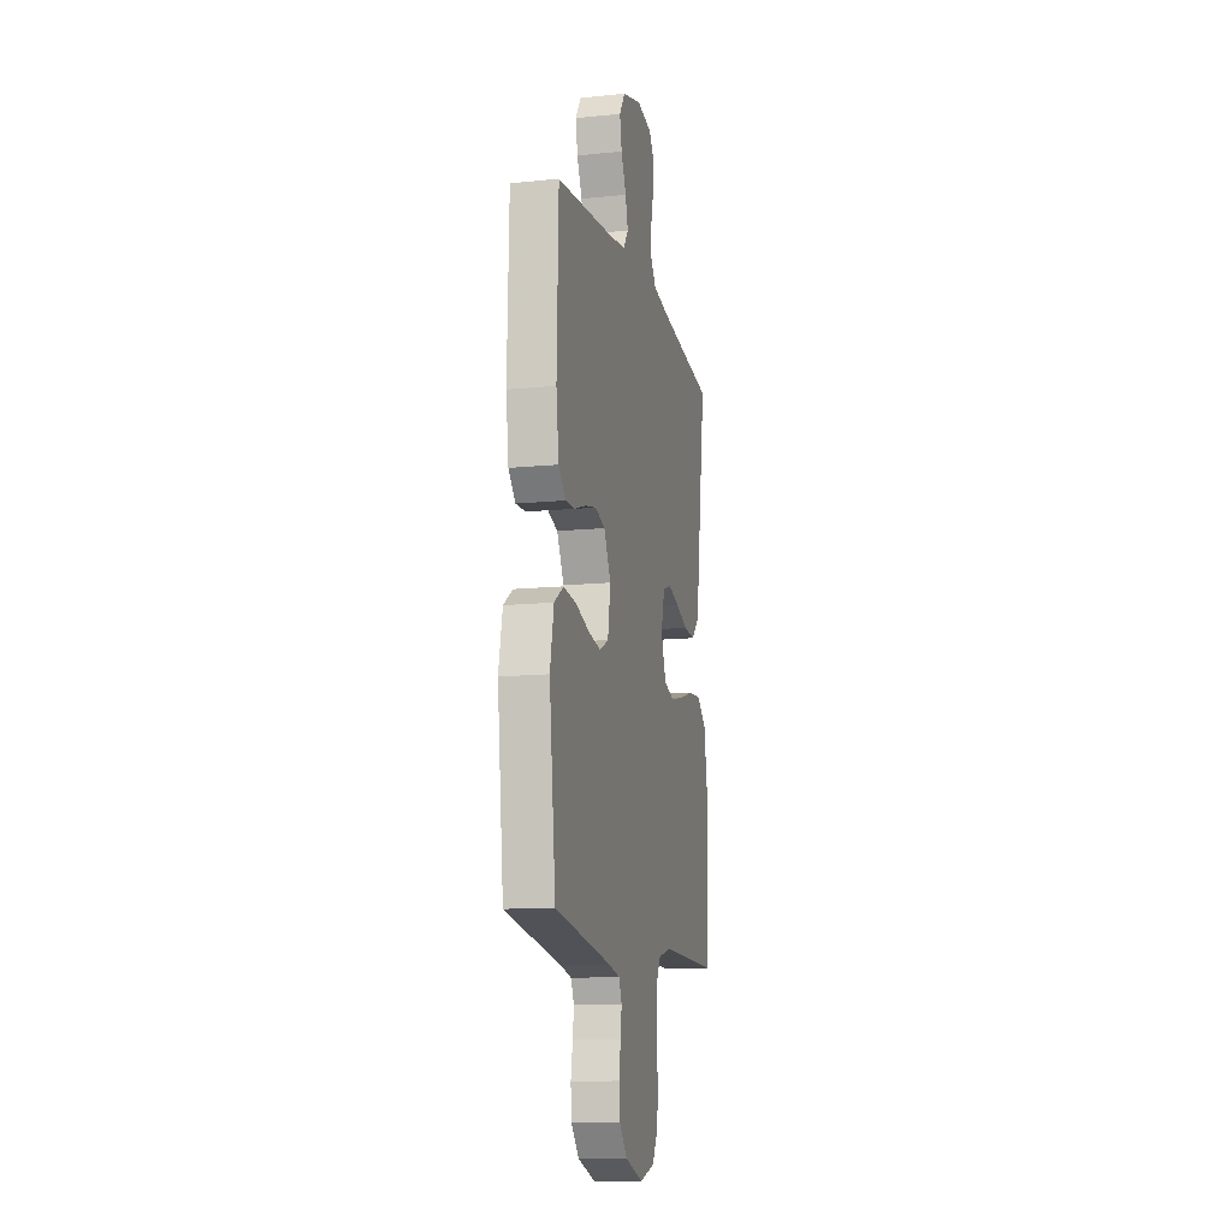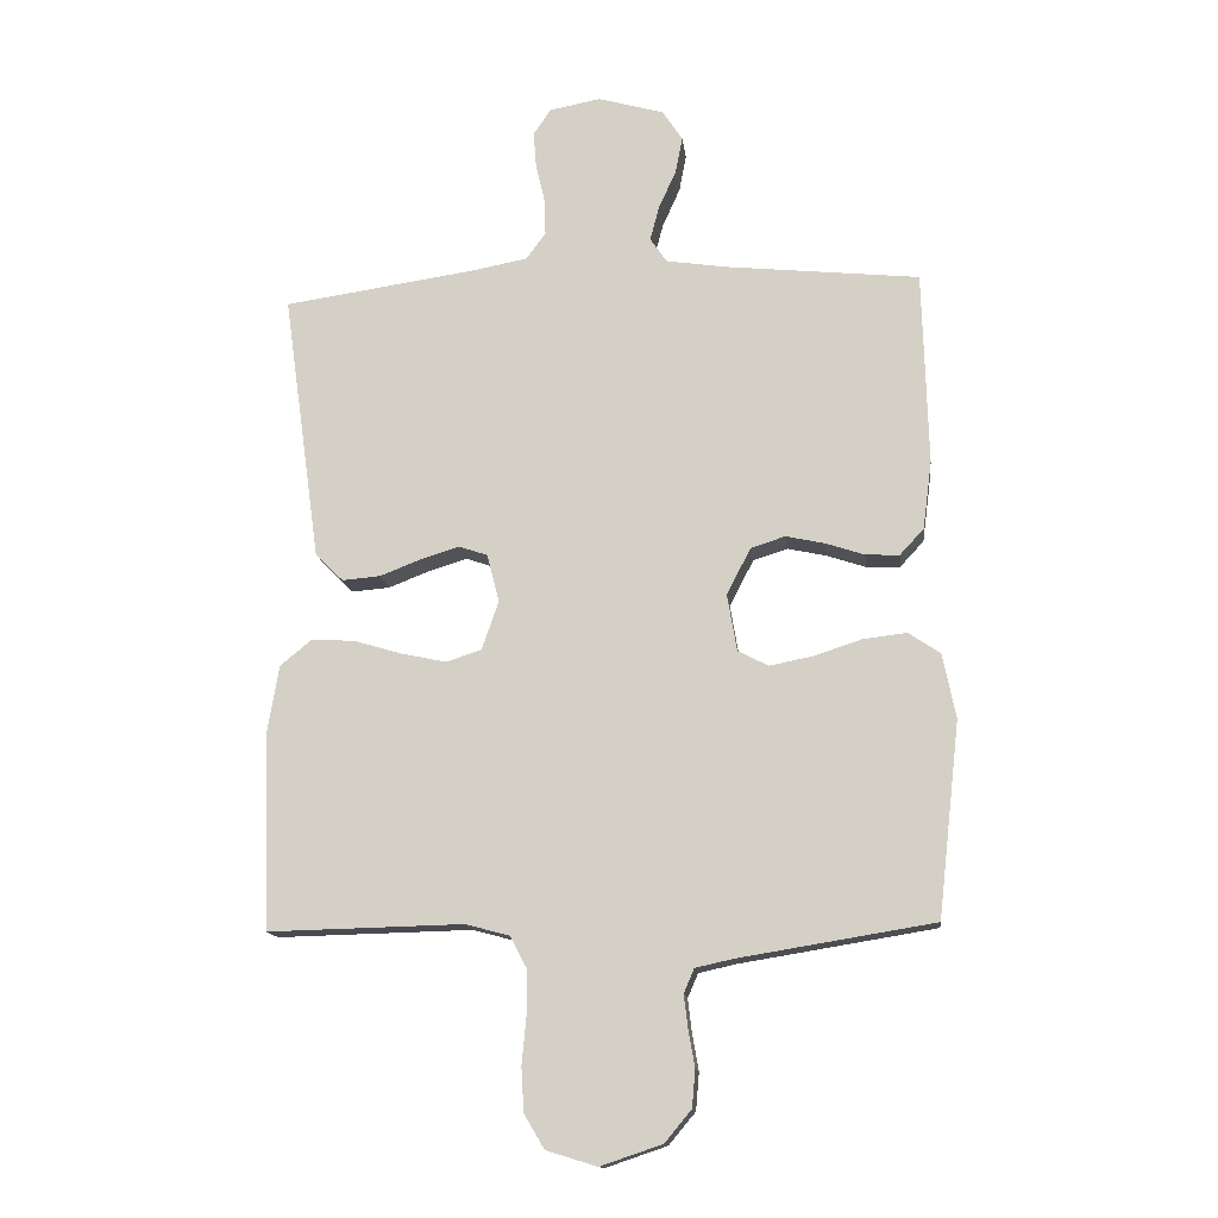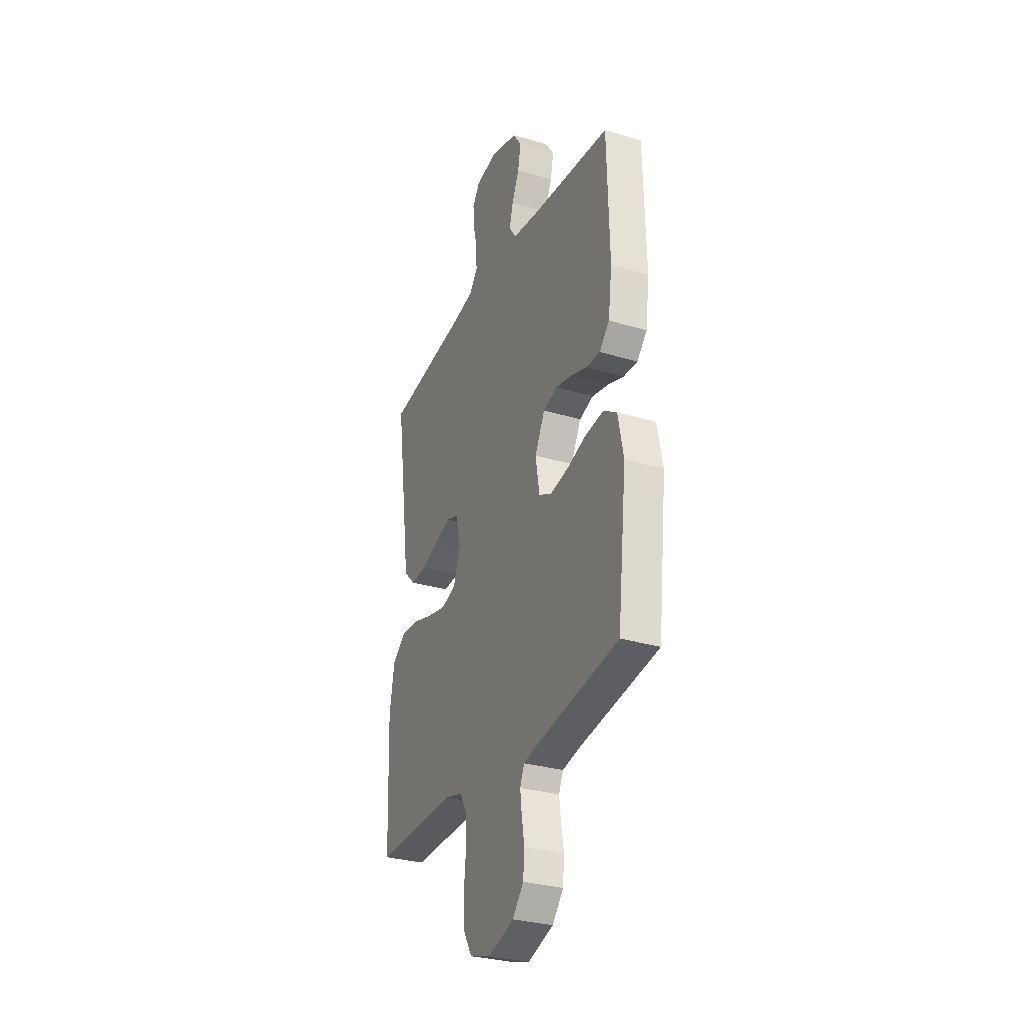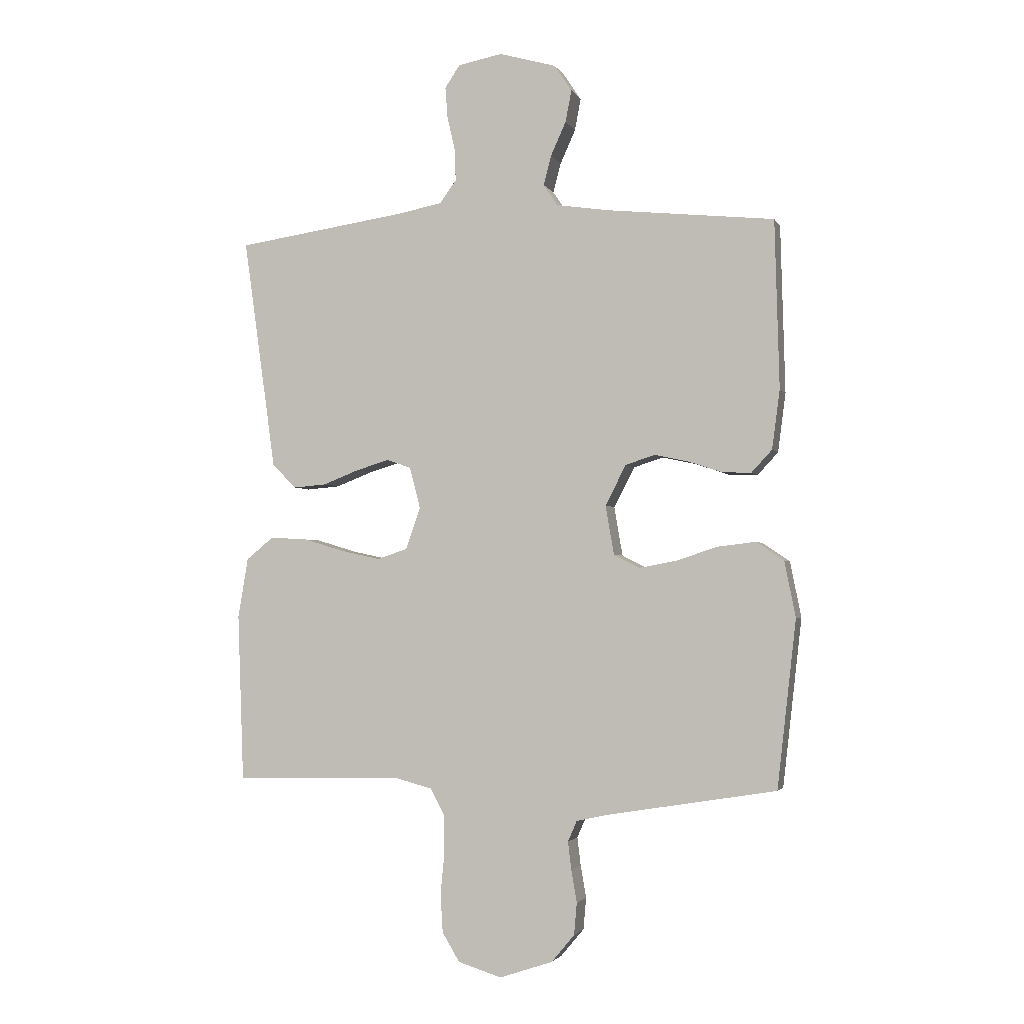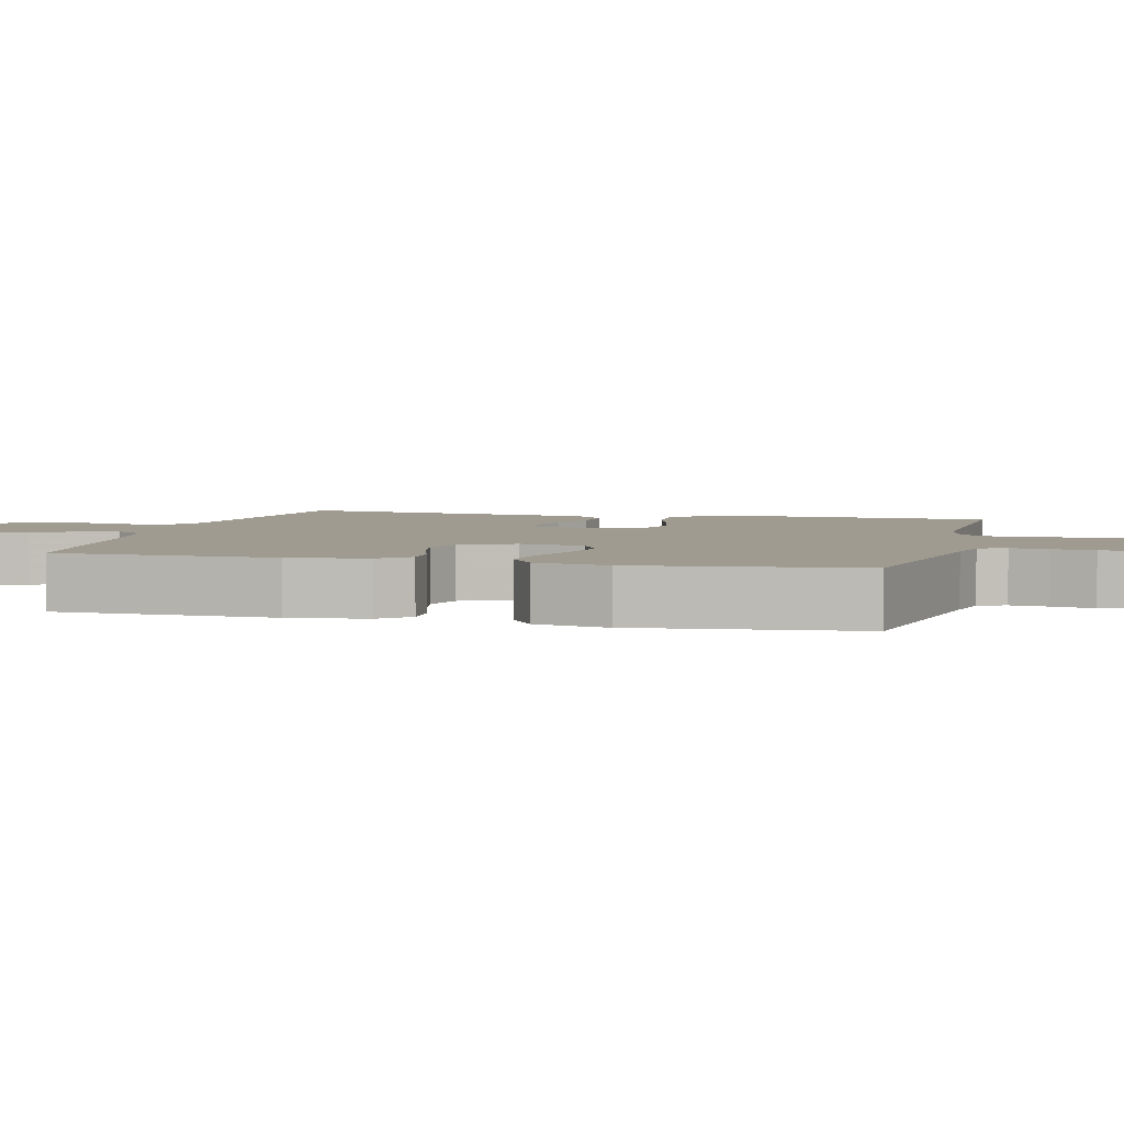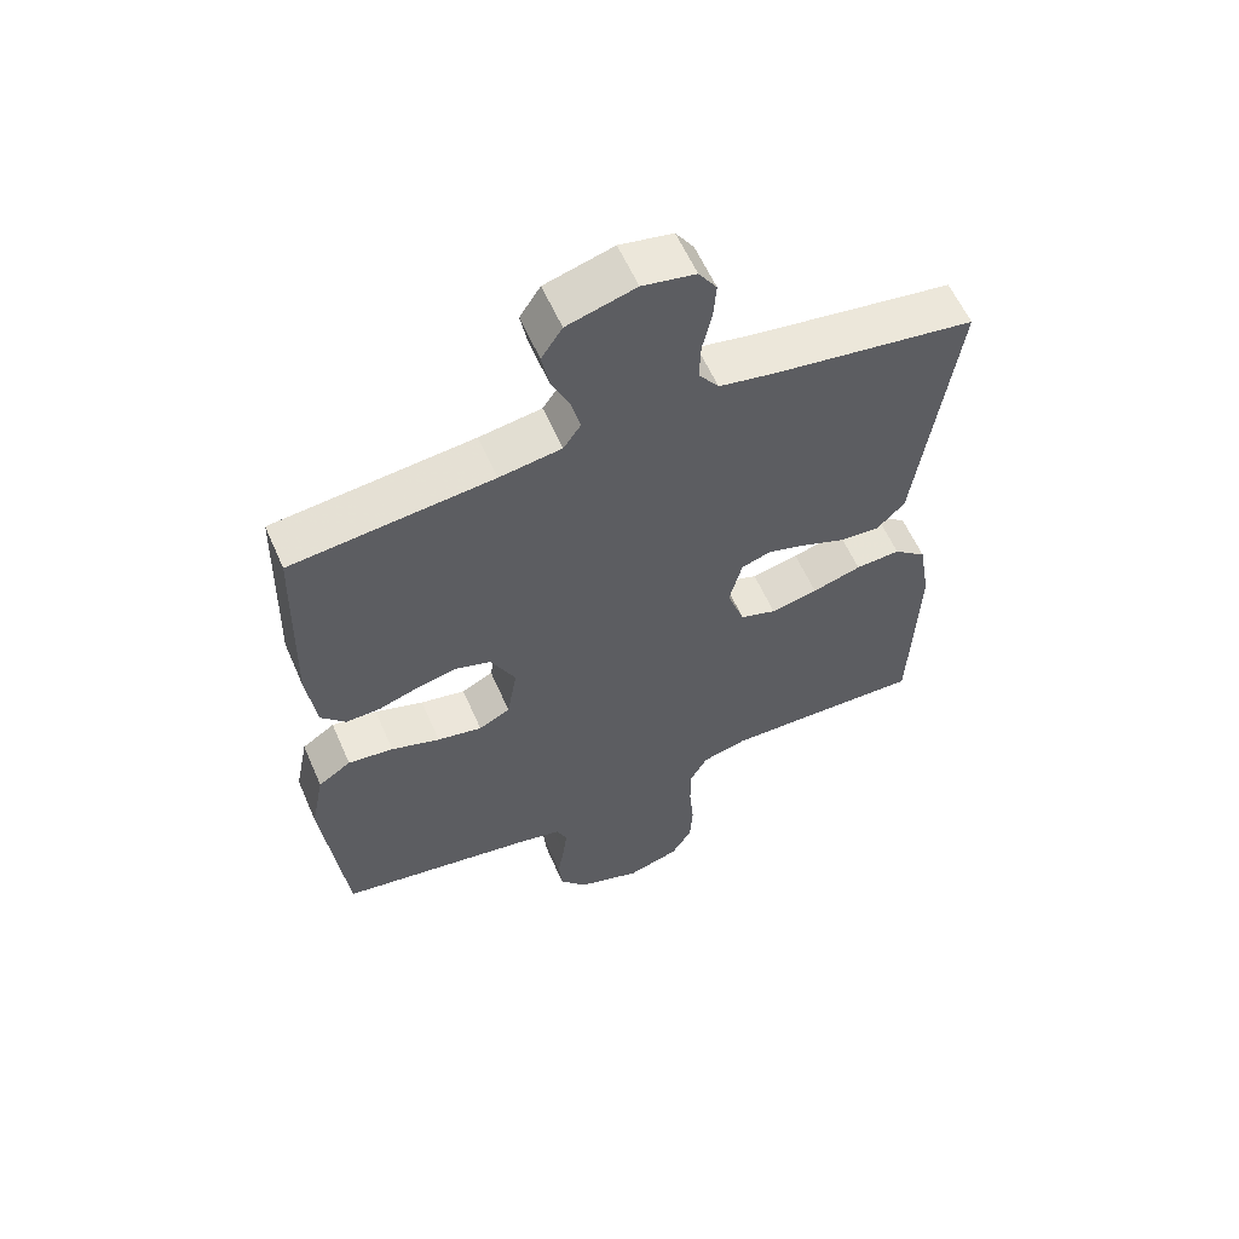
<metadata>
{"format":"obj","ext":"obj","renderer":"f3d","projection":"perspective","resolution":1024,"background":"white","views":[{"elev":-12.5,"azim":103.3,"up":"+Z"},{"elev":-14.4,"azim":6.6,"up":"+Z"},{"elev":-30.3,"azim":66.4,"up":"+Z"},{"elev":-2.5,"azim":15.7,"up":"+Z"},{"elev":4.0,"azim":104.4,"up":"+Y"},{"elev":59.1,"azim":156.5,"up":"+Z"}]}
</metadata>
<code>
v -0.5 0.07 0.5
v -0.2 0.07 0.544
v -0.116 0.07 0.56
v -0.086 0.07 0.601
v -0.088 0.07 0.658
v -0.102 0.07 0.719
v -0.106 0.07 0.774
v -0.079 0.07 0.814
v 0 0.07 0.829
v 0.102 0.07 0.8
v 0.133 0.07 0.753
v 0.122 0.07 0.696
v 0.095 0.07 0.636
v 0.081 0.07 0.583
v 0.107 0.07 0.545
v 0.2 0.07 0.531
v 0.5 0.07 0.5
v 0.508 0.07 0.2
v 0.494 0.07 0.094
v 0.457 0.07 0.054
v 0.405 0.07 0.056
v 0.345 0.07 0.076
v 0.285 0.07 0.089
v 0.232 0.07 0.072
v 0.195 0.07 0
v 0.21 0.07 -0.088
v 0.257 0.07 -0.112
v 0.324 0.07 -0.099
v 0.397 0.07 -0.075
v 0.465 0.07 -0.067
v 0.514 0.07 -0.1
v 0.534 0.07 -0.2
v 0.5 0.07 -0.5
v 0.2 0.07 -0.549
v 0.141 0.07 -0.562
v 0.125 0.07 -0.599
v 0.131 0.07 -0.649
v 0.141 0.07 -0.707
v 0.136 0.07 -0.764
v 0.095 0.07 -0.813
v 0 0.07 -0.845
v -0.078 0.07 -0.821
v -0.109 0.07 -0.769
v -0.113 0.07 -0.701
v -0.106 0.07 -0.627
v -0.106 0.07 -0.56
v -0.132 0.07 -0.511
v -0.2 0.07 -0.493
v -0.5 0.07 -0.5
v -0.511 0.07 -0.2
v -0.493 0.07 -0.092
v -0.444 0.07 -0.052
v -0.377 0.07 -0.056
v -0.304 0.07 -0.078
v -0.234 0.07 -0.093
v -0.18 0.07 -0.075
v -0.154 0.07 0
v -0.173 0.07 0.074
v -0.217 0.07 0.089
v -0.276 0.07 0.071
v -0.34 0.07 0.046
v -0.399 0.07 0.041
v -0.442 0.07 0.084
v -0.458 0.07 0.2
v -0.5 0 0.5
v -0.2 0 0.544
v -0.116 0 0.56
v -0.086 0 0.601
v -0.088 0 0.658
v -0.102 0 0.719
v -0.106 0 0.774
v -0.079 0 0.814
v 0 0 0.829
v 0.102 0 0.8
v 0.133 0 0.753
v 0.122 0 0.696
v 0.095 0 0.636
v 0.081 0 0.583
v 0.107 0 0.545
v 0.2 0 0.531
v 0.5 0 0.5
v 0.508 0 0.2
v 0.494 0 0.094
v 0.457 0 0.054
v 0.405 0 0.056
v 0.345 0 0.076
v 0.285 0 0.089
v 0.232 0 0.072
v 0.195 0 0
v 0.21 0 -0.088
v 0.257 0 -0.112
v 0.324 0 -0.099
v 0.397 0 -0.075
v 0.465 0 -0.067
v 0.514 0 -0.1
v 0.534 0 -0.2
v 0.5 0 -0.5
v 0.2 0 -0.549
v 0.141 0 -0.562
v 0.125 0 -0.599
v 0.131 0 -0.649
v 0.141 0 -0.707
v 0.136 0 -0.764
v 0.095 0 -0.813
v 0 0 -0.845
v -0.078 0 -0.821
v -0.109 0 -0.769
v -0.113 0 -0.701
v -0.106 0 -0.627
v -0.106 0 -0.56
v -0.132 0 -0.511
v -0.2 0 -0.493
v -0.5 0 -0.5
v -0.511 0 -0.2
v -0.493 0 -0.092
v -0.444 0 -0.052
v -0.377 0 -0.056
v -0.304 0 -0.078
v -0.234 0 -0.093
v -0.18 0 -0.075
v -0.154 0 0
v -0.173 0 0.074
v -0.217 0 0.089
v -0.276 0 0.071
v -0.34 0 0.046
v -0.399 0 0.041
v -0.442 0 0.084
v -0.458 0 0.2
f 61 62 63 64
f 60 61 64 1
f 59 60 1 2
f 58 59 2 3
f 57 58 3 4
f 51 52 53 54
f 51 54 55
f 48 49 50 51
f 47 48 51 55
f 46 47 55 56
f 42 43 44 45
f 42 45 46
f 41 42 46
f 37 38 39 40
f 36 37 40 41
f 35 36 41 46
f 31 32 33 34
f 28 29 30 31
f 27 28 31 34
f 26 27 34 35
f 19 20 21 22
f 19 22 23
f 16 17 18 19
f 15 16 19 23
f 14 15 23 24
f 10 11 12 13
f 10 13 14
f 9 10 14
f 5 6 7 8
f 4 5 8 9
f 57 4 9 14
f 25 26 35 46
f 25 46 56 57
f 14 24 25 57
f 128 127 126 125
f 65 128 125 124
f 66 65 124 123
f 67 66 123 122
f 68 67 122 121
f 118 117 116 115
f 119 118 115
f 115 114 113 112
f 119 115 112 111
f 120 119 111 110
f 109 108 107 106
f 110 109 106
f 110 106 105
f 104 103 102 101
f 105 104 101 100
f 110 105 100 99
f 98 97 96 95
f 95 94 93 92
f 98 95 92 91
f 99 98 91 90
f 86 85 84 83
f 87 86 83
f 83 82 81 80
f 87 83 80 79
f 88 87 79 78
f 77 76 75 74
f 78 77 74
f 78 74 73
f 72 71 70 69
f 73 72 69 68
f 78 73 68 121
f 110 99 90 89
f 121 120 110 89
f 121 89 88 78
f 1 65 66 2
f 2 66 67 3
f 3 67 68 4
f 4 68 69 5
f 5 69 70 6
f 6 70 71 7
f 7 71 72 8
f 8 72 73 9
f 9 73 74 10
f 10 74 75 11
f 11 75 76 12
f 12 76 77 13
f 13 77 78 14
f 14 78 79 15
f 15 79 80 16
f 16 80 81 17
f 17 81 82 18
f 18 82 83 19
f 19 83 84 20
f 20 84 85 21
f 21 85 86 22
f 22 86 87 23
f 23 87 88 24
f 24 88 89 25
f 25 89 90 26
f 26 90 91 27
f 27 91 92 28
f 28 92 93 29
f 29 93 94 30
f 30 94 95 31
f 31 95 96 32
f 32 96 97 33
f 33 97 98 34
f 34 98 99 35
f 35 99 100 36
f 36 100 101 37
f 37 101 102 38
f 38 102 103 39
f 39 103 104 40
f 40 104 105 41
f 41 105 106 42
f 42 106 107 43
f 43 107 108 44
f 44 108 109 45
f 45 109 110 46
f 46 110 111 47
f 47 111 112 48
f 48 112 113 49
f 49 113 114 50
f 50 114 115 51
f 51 115 116 52
f 52 116 117 53
f 53 117 118 54
f 54 118 119 55
f 55 119 120 56
f 56 120 121 57
f 57 121 122 58
f 58 122 123 59
f 59 123 124 60
f 60 124 125 61
f 61 125 126 62
f 62 126 127 63
f 63 127 128 64
f 64 128 65 1

</code>
